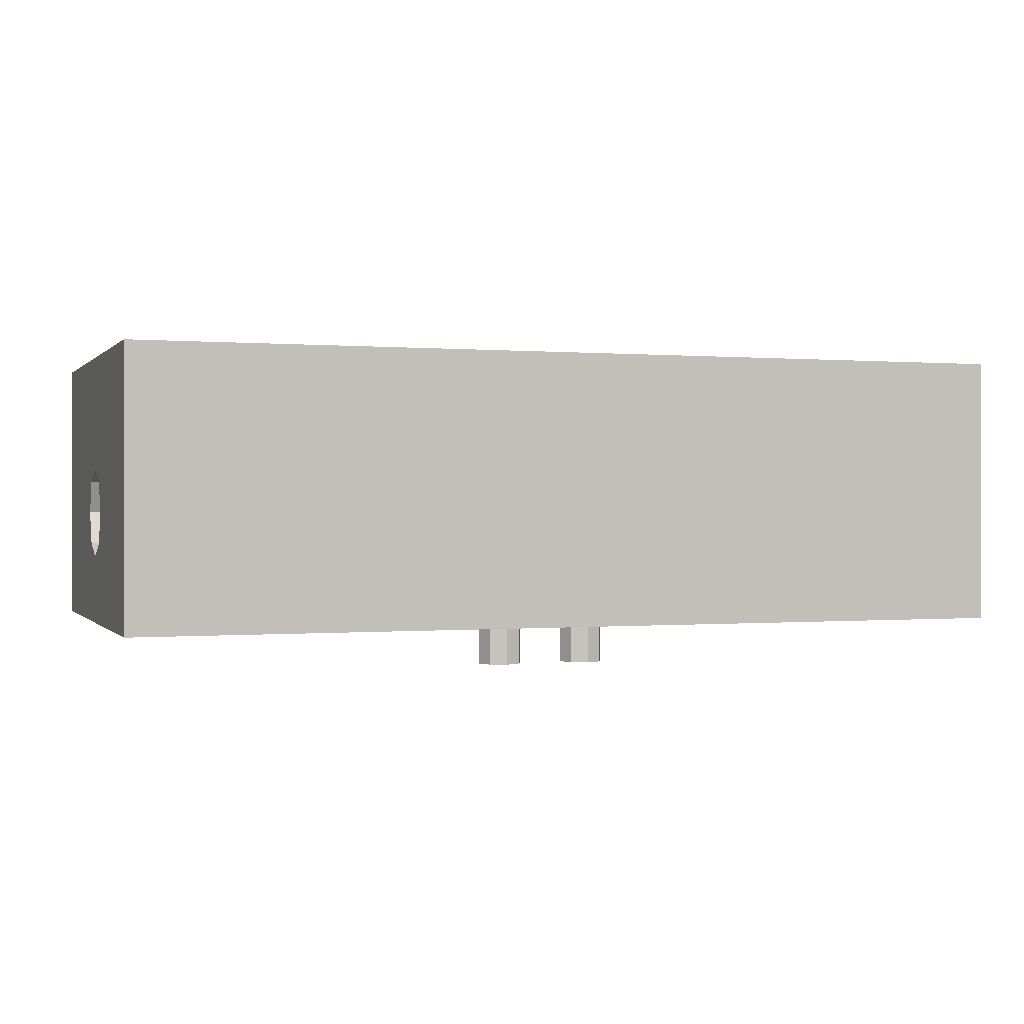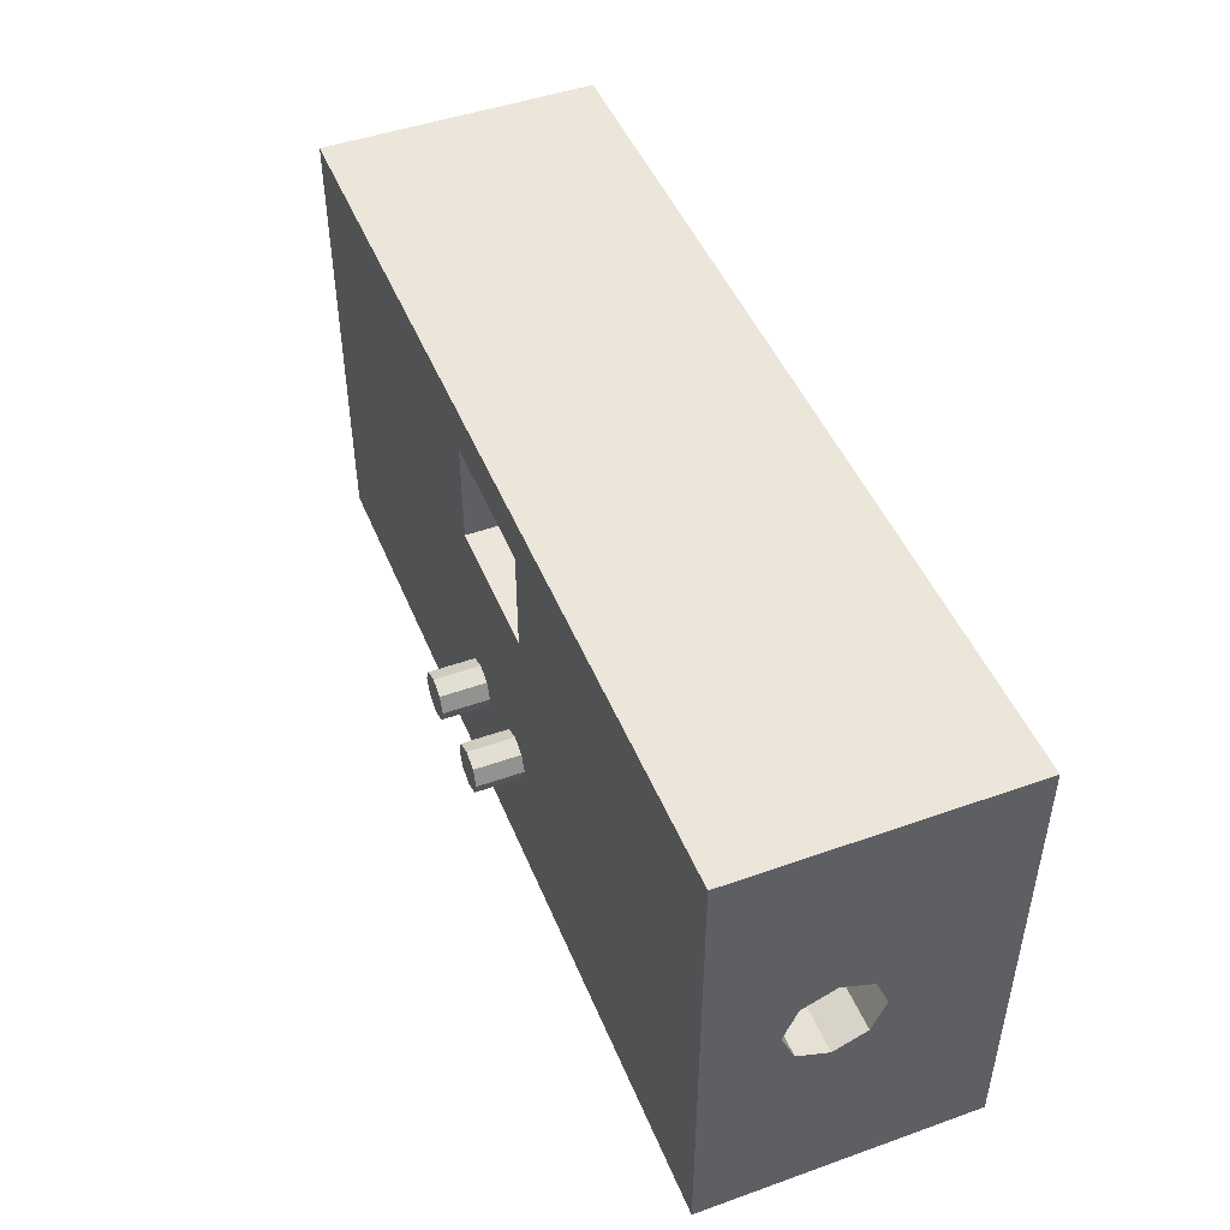
<metadata>
{"format":"obj","ext":"obj","renderer":"f3d","projection":"perspective","resolution":1024,"background":"white","views":[{"elev":0.2,"azim":160.8,"up":"+Y"},{"elev":47.4,"azim":68.2,"up":"+Z"}]}
</metadata>
<code>
v 1.8 0.2 0.8
v 1.8 0.2 0.4
v 0.4 0.2 0.4
v 0.4 0.2 0.8
v 0.4 0.2 0.8
v 0.4 0.2 0.4
v 0.4 0.8 0.4
v 0.4 0.8 0.8
v 1.8 0.2 0.4
v 1.8 0.2 0.8
v 1.8 0.8 0.8
v 1.8 0.8 0.4
v 1.8 0.2 0.8
v 0.4 0.2 0.8
v 0.4 0.8 0.8
v 1.8 0.8 0.8
v 0.4 0.2 0.4
v 1.8 0.2 0.4
v 1.8 0.8 0.4
v 0.4 0.8 0.4
v -0.4 0.2 0.8
v -0.4 0.2 0.4
v -1.8 0.2 0.4
v -1.8 0.2 0.8
v -1.8 0.2 0.8
v -1.8 0.2 0.4
v -1.8 0.8 0.4
v -1.8 0.8 0.8
v -0.4 0.2 0.4
v -0.4 0.2 0.8
v -0.4 0.8 0.8
v -0.4 0.8 0.4
v -0.4 0.2 0.8
v -1.8 0.2 0.8
v -1.8 0.8 0.8
v -0.4 0.8 0.8
v -1.8 0.2 0.4
v -0.4 0.2 0.4
v -0.4 0.8 0.4
v -1.8 0.8 0.4
v 1.8 0.2 -0.4
v 1.8 0.2 -0.8
v 0.4 0.2 -0.8
v 0.4 0.2 -0.4
v 0.4 0.2 -0.4
v 0.4 0.2 -0.8
v 0.4 0.8 -0.8
v 0.4 0.8 -0.4
v 1.8 0.2 -0.8
v 1.8 0.2 -0.4
v 1.8 0.8 -0.4
v 1.8 0.8 -0.8
v 1.8 0.2 -0.4
v 0.4 0.2 -0.4
v 0.4 0.8 -0.4
v 1.8 0.8 -0.4
v 0.4 0.2 -0.8
v 1.8 0.2 -0.8
v 1.8 0.8 -0.8
v 0.4 0.8 -0.8
v -0.4 0.2 -0.4
v -0.4 0.2 -0.8
v -1.8 0.2 -0.8
v -1.8 0.2 -0.4
v -1.8 0.2 -0.4
v -1.8 0.2 -0.8
v -1.8 0.8 -0.8
v -1.8 0.8 -0.4
v -0.4 0.2 -0.8
v -0.4 0.2 -0.4
v -0.4 0.8 -0.4
v -0.4 0.8 -0.8
v -0.4 0.2 -0.4
v -1.8 0.2 -0.4
v -1.8 0.8 -0.4
v -0.4 0.8 -0.4
v -1.8 0.2 -0.8
v -0.4 0.2 -0.8
v -0.4 0.8 -0.8
v -1.8 0.8 -0.8
v 0.4 0.2 -0.3
v 0.4 0.2 0.3
v 1.8 0.2 0.3
v 1.8 0.2 -0.3
v 0.4 0.2 -0.3
v 0.4 0.8 -0.3
v 0.4 0.8 0.3
v 0.4 0.2 0.3
v 1.8 0.2 -0.3
v 1.8 0.8 -0.3
v 0.4 0.8 -0.3
v 0.4 0.2 -0.3
v 0.4 0.2 0.3
v 0.4 0.8 0.3
v 1.8 0.8 0.3
v 1.8 0.2 0.3
v -0.4 0.2 -0.3
v -0.4 0.2 0.3
v -1.8 0.2 0.3
v -1.8 0.2 -0.3
v -0.4 0.2 -0.3
v -0.4 0.8 -0.3
v -0.4 0.8 0.3
v -0.4 0.2 0.3
v -1.8 0.2 -0.3
v -1.8 0.8 -0.3
v -0.4 0.8 -0.3
v -0.4 0.2 -0.3
v -0.4 0.2 0.3
v -0.4 0.8 0.3
v -1.8 0.8 0.3
v -1.8 0.2 0.3
v -0.3 0.2 0.25
v 0.3 0.2 0.25
v 0.3 0.2 -0.8
v -0.3 0.2 -0.8
v -0.3 0.2 0.25
v -0.3 0.8 0.25
v 0.3 0.8 0.25
v 0.3 0.2 0.25
v -0.3 0.2 -0.8
v -0.3 0.8 -0.8
v -0.3 0.8 0.25
v -0.3 0.2 0.25
v 0.3 0.2 -0.8
v 0.3 0.8 -0.8
v -0.3 0.8 -0.8
v -0.3 0.2 -0.8
v 0.3 0.2 0.25
v 0.3 0.8 0.25
v 0.3 0.8 -0.8
v 0.3 0.2 -0.8
v -0.3 0.8 0.8
v -0.3 0 0.8
v 0.3 0 0.8
v 0.3 0.8 0.8
v -0.3 0.8 0.35
v -0.3 0 0.35
v -0.3 0 0.8
v -0.3 0.8 0.8
v 0.3 0.8 0.35
v 0.3 0 0.35
v -0.3 0 0.35
v -0.3 0.8 0.35
v 0.3 0.8 0.8
v 0.3 0 0.8
v 0.3 0 0.35
v 0.3 0.8 0.35
v 0.4 0.8 -0.8
v 0.3 0.8 -0.8
v 0.4 0.8 -0.4
v 0.4 0.8 -0.4
v 0.3 0.8 -0.8
v 0.4 0.8 -0.3
v 0.4 0.8 0.3
v 0.4 0.8 -0.3
v 0.3 0.8 -0.8
v 0.3 0.8 0.25
v 0.3 0.8 0.25
v 0.3 0.8 0.35
v 0.4 0.8 0.4
v 0.4 0.8 0.3
v 0.4 0.8 0.8
v 0.4 0.8 0.4
v 0.3 0.8 0.35
v 0.3 0.8 0.8
v -0.4 0.8 0.8
v -0.3 0.8 0.8
v -0.3 0.8 0.35
v -0.4 0.8 0.4
v -0.4 0.8 0.4
v -0.3 0.8 0.35
v -0.3 0.8 0.25
v -0.4 0.8 0.3
v -0.4 0.8 0.3
v -0.3 0.8 0.25
v -0.3 0.8 -0.8
v -0.4 0.8 -0.3
v -0.4 0.8 -0.3
v -0.3 0.8 -0.8
v -0.4 0.8 -0.4
v -0.4 0.8 -0.4
v -0.3 0.8 -0.8
v -0.4 0.8 -0.8
v 2 1.2 1
v 1.8 1.2 0.8
v -1.8 1.2 0.8
v -2 1.2 1
v -2 1.2 1
v -1.8 1.2 0.8
v -1.8 1.2 -0.8
v -2 1.2 -1
v -2 1.2 -1
v -1.8 1.2 -0.8
v 1.8 1.2 -0.8
v 2 1.2 -1
v 2 1.2 -1
v 1.8 1.2 -0.8
v 1.8 1.2 0.8
v 2 1.2 1
v 1.8 0.8 0.3
v 0.4 0.8 0.3
v 0.4 0.8 0.4
v 1.8 0.8 0.4
v -1.8 0.8 0.3
v -0.4 0.8 0.3
v -0.4 0.8 0.4
v -1.8 0.8 0.4
v 1.8 0.8 -0.3
v 0.4 0.8 -0.3
v 0.4 0.8 -0.4
v 1.8 0.8 -0.4
v -1.8 0.8 -0.3
v -0.4 0.8 -0.3
v -0.4 0.8 -0.4
v -1.8 0.8 -0.4
v 0.3 0.8 0.35
v 0.3 0.8 0.25
v -0.3 0.8 0.25
v -0.3 0.8 0.35
v 2 0.7 0.2
v 2 0.6414 0.1414
v 2 0.7 0
v 2 0.7 0.2
v 2 0.5 0.2
v 2 0.6414 0.1414
v 2 0.3 0.2
v 2 0.3586 0.1414
v 2 0.5 0.2
v 2 0.3 0.2
v 2 0.3 0
v 2 0.3586 0.1414
v 2 0.3 -0.2
v 2 0.3586 -0.1414
v 2 0.3 0
v 2 0.3 -0.2
v 2 0.5 -0.2
v 2 0.3586 -0.1414
v 2 0.7 -0.2
v 2 0.6414 -0.1414
v 2 0.5 -0.2
v 2 0.7 -0.2
v 2 0.7 0
v 2 0.6414 -0.1414
v 2 1.2 1
v 2 0.7 0.2
v 2 0.7 -0.2
v 2 1.2 -1
v 2 0.3 0.2
v 2 0.7 0.2
v 2 1.2 1
v 2 0 1
v 2 1.2 -1
v 2 0.7 -0.2
v 2 0.3 -0.2
v 2 0 -1
v 2 0.3 -0.2
v 2 0.3 0.2
v 2 0 1
v 2 0 -1
v 1.8 0.7 0.2
v 1.8 0.6414 0.1414
v 1.8 0.7 0
v 1.8 0.7 0.2
v 1.8 0.5 0.2
v 1.8 0.6414 0.1414
v 1.8 0.3 0.2
v 1.8 0.3586 0.1414
v 1.8 0.5 0.2
v 1.8 0.3 0.2
v 1.8 0.3 0
v 1.8 0.3586 0.1414
v 1.8 0.3 -0.2
v 1.8 0.3586 -0.1414
v 1.8 0.3 0
v 1.8 0.3 -0.2
v 1.8 0.5 -0.2
v 1.8 0.3586 -0.1414
v 1.8 0.7 -0.2
v 1.8 0.6414 -0.1414
v 1.8 0.5 -0.2
v 1.8 0.7 -0.2
v 1.8 0.7 0
v 1.8 0.6414 -0.1414
v 1.8 0.8 0.3
v 1.8 0.7 0.2
v 1.8 0.3 0.2
v 1.8 0.2 0.3
v 1.8 0.2 0.3
v 1.8 0.3 0.2
v 1.8 0.3 -0.2
v 1.8 0.2 -0.3
v 1.8 0.2 -0.3
v 1.8 0.3 -0.2
v 1.8 0.7 -0.2
v 1.8 0.8 -0.3
v 1.8 0.7 -0.2
v 1.8 0.7 0.2
v 1.8 0.8 0.3
v 1.8 0.8 -0.3
v 1.8 1.2 -0.8
v 1.8 0.8 -0.8
v 1.8 0.8 -0.4
v 1.8 1.2 -0.8
v 1.8 0.8 -0.4
v 1.8 0.8 -0.3
v 1.8 1.2 -0.8
v 1.8 0.8 -0.3
v 1.8 0.8 0.3
v 1.8 1.2 0.8
v 1.8 0.8 0.3
v 1.8 0.8 0.4
v 1.8 1.2 0.8
v 1.8 1.2 0.8
v 1.8 0.8 0.4
v 1.8 0.8 0.8
v 1.8 1.2 0.8
v 1.8 0.8 0.8
v 0.4 0.8 0.8
v 1.8 1.2 0.8
v 0.4 0.8 0.8
v 0.3 0.8 0.8
v 1.8 1.2 0.8
v 0.3 0.8 0.8
v -0.3 0.8 0.8
v -1.8 1.2 0.8
v -0.3 0.8 0.8
v -0.4 0.8 0.8
v -1.8 1.2 0.8
v -1.8 1.2 0.8
v -0.4 0.8 0.8
v -1.8 0.8 0.8
v -1.8 1.2 -0.8
v -1.8 0.8 -0.8
v -0.4 0.8 -0.8
v -1.8 1.2 -0.8
v -0.4 0.8 -0.8
v -0.3 0.8 -0.8
v -1.8 1.2 -0.8
v -0.3 0.8 -0.8
v 0.3 0.8 -0.8
v 1.8 1.2 -0.8
v 0.3 0.8 -0.8
v 0.4 0.8 -0.8
v 1.8 1.2 -0.8
v 1.8 1.2 -0.8
v 0.4 0.8 -0.8
v 1.8 0.8 -0.8
v -1.8 0.7 0.2
v -1.8 0.6414 0.1414
v -1.8 0.7 0
v -1.8 0.7 0.2
v -1.8 0.5 0.2
v -1.8 0.6414 0.1414
v -1.8 0.3 0.2
v -1.8 0.3586 0.1414
v -1.8 0.5 0.2
v -1.8 0.3 0.2
v -1.8 0.3 0
v -1.8 0.3586 0.1414
v -1.8 0.3 -0.2
v -1.8 0.3586 -0.1414
v -1.8 0.3 0
v -1.8 0.3 -0.2
v -1.8 0.5 -0.2
v -1.8 0.3586 -0.1414
v -1.8 0.7 -0.2
v -1.8 0.6414 -0.1414
v -1.8 0.5 -0.2
v -1.8 0.7 -0.2
v -1.8 0.7 0
v -1.8 0.6414 -0.1414
v -1.8 0.8 -0.3
v -1.8 0.7 -0.2
v -1.8 0.3 -0.2
v -1.8 0.2 -0.3
v -1.8 0.2 -0.3
v -1.8 0.3 -0.2
v -1.8 0.3 0.2
v -1.8 0.2 0.3
v -1.8 0.2 0.3
v -1.8 0.3 0.2
v -1.8 0.7 0.2
v -1.8 0.8 0.3
v -1.8 0.7 0.2
v -1.8 0.7 -0.2
v -1.8 0.8 -0.3
v -1.8 0.8 0.3
v -1.8 0.8 -0.8
v -1.8 1.2 -0.8
v -1.8 0.8 -0.4
v -1.8 0.8 -0.4
v -1.8 1.2 -0.8
v -1.8 0.8 -0.3
v -1.8 0.8 0.3
v -1.8 0.8 -0.3
v -1.8 1.2 -0.8
v -1.8 1.2 0.8
v -1.8 0.8 0.4
v -1.8 0.8 0.3
v -1.8 1.2 0.8
v -1.8 0.8 0.4
v -1.8 1.2 0.8
v -1.8 0.8 0.8
v -2 0.7 0.2
v -2 0.6414 0.1414
v -2 0.7 0
v -2 0.7 0.2
v -2 0.5 0.2
v -2 0.6414 0.1414
v -2 0.3 0.2
v -2 0.3586 0.1414
v -2 0.5 0.2
v -2 0.3 0.2
v -2 0.3 0
v -2 0.3586 0.1414
v -2 0.3 -0.2
v -2 0.3586 -0.1414
v -2 0.3 0
v -2 0.3 -0.2
v -2 0.5 -0.2
v -2 0.3586 -0.1414
v -2 0.7 -0.2
v -2 0.6414 -0.1414
v -2 0.5 -0.2
v -2 0.7 -0.2
v -2 0.7 0
v -2 0.6414 -0.1414
v -2 0.7 -0.2
v -2 0.7 0.2
v -2 1.2 1
v -2 1.2 -1
v -2 1.2 1
v -2 0.7 0.2
v -2 0.3 0.2
v -2 0 1
v -2 0.3 -0.2
v -2 0.7 -0.2
v -2 1.2 -1
v -2 0 -1
v -2 0 1
v -2 0.3 0.2
v -2 0.3 -0.2
v -2 0 -1
v -2 1.2 1
v 2 1.2 1
v 2 0 1
v -2 0 1
v -2 1.2 -1
v 2 1.2 -1
v 2 0 -1
v -2 0 -1
v 2 0.6414 0.1414
v 2 0.7 0
v 1.8 0.7 0
v 1.8 0.6414 0.1414
v 2 0.5 0.2
v 2 0.6414 0.1414
v 1.8 0.6414 0.1414
v 1.8 0.5 0.2
v 2 0.3586 0.1414
v 2 0.5 0.2
v 1.8 0.5 0.2
v 1.8 0.3586 0.1414
v 2 0.3 0
v 2 0.3586 0.1414
v 1.8 0.3586 0.1414
v 1.8 0.3 0
v 2 0.3586 -0.1414
v 2 0.3 0
v 1.8 0.3 0
v 1.8 0.3586 -0.1414
v 2 0.5 -0.2
v 2 0.3586 -0.1414
v 1.8 0.3586 -0.1414
v 1.8 0.5 -0.2
v 2 0.6414 -0.1414
v 2 0.5 -0.2
v 1.8 0.5 -0.2
v 1.8 0.6414 -0.1414
v 2 0.7 0
v 2 0.6414 -0.1414
v 1.8 0.6414 -0.1414
v 1.8 0.7 0
v -2 0.6414 0.1414
v -2 0.7 0
v -1.8 0.7 0
v -1.8 0.6414 0.1414
v -2 0.5 0.2
v -2 0.6414 0.1414
v -1.8 0.6414 0.1414
v -1.8 0.5 0.2
v -2 0.3586 0.1414
v -2 0.5 0.2
v -1.8 0.5 0.2
v -1.8 0.3586 0.1414
v -2 0.3 0
v -2 0.3586 0.1414
v -1.8 0.3586 0.1414
v -1.8 0.3 0
v -2 0.3586 -0.1414
v -2 0.3 0
v -1.8 0.3 0
v -1.8 0.3586 -0.1414
v -2 0.5 -0.2
v -2 0.3586 -0.1414
v -1.8 0.3586 -0.1414
v -1.8 0.5 -0.2
v -2 0.6414 -0.1414
v -2 0.5 -0.2
v -1.8 0.5 -0.2
v -1.8 0.6414 -0.1414
v -2 0.7 0
v -2 0.6414 -0.1414
v -1.8 0.6414 -0.1414
v -1.8 0.7 0
v 0.2 -0.2 -0.4
v 0.3 -0.2 -0.4
v 0.2707 -0.2 -0.3293
v 0.2 -0.2 -0.4
v 0.2707 -0.2 -0.3293
v 0.2 -0.2 -0.3
v 0.2 -0.2 -0.4
v 0.2 -0.2 -0.3
v 0.1293 -0.2 -0.3293
v 0.2 -0.2 -0.4
v 0.1293 -0.2 -0.3293
v 0.1 -0.2 -0.4
v 0.2 -0.2 -0.4
v 0.1 -0.2 -0.4
v 0.1293 -0.2 -0.4707
v 0.2 -0.2 -0.4
v 0.1293 -0.2 -0.4707
v 0.2 -0.2 -0.5
v 0.2 -0.2 -0.4
v 0.2 -0.2 -0.5
v 0.2707 -0.2 -0.4707
v 0.2 -0.2 -0.4
v 0.2707 -0.2 -0.4707
v 0.3 -0.2 -0.4
v 0.2707 -0.2 -0.3293
v 0.3 -0.2 -0.4
v 0.3 0 -0.4
v 0.2707 0 -0.3293
v 0.2 -0.2 -0.3
v 0.2707 -0.2 -0.3293
v 0.2707 0 -0.3293
v 0.2 0 -0.3
v 0.1293 -0.2 -0.3293
v 0.2 -0.2 -0.3
v 0.2 0 -0.3
v 0.1293 0 -0.3293
v 0.1 -0.2 -0.4
v 0.1293 -0.2 -0.3293
v 0.1293 0 -0.3293
v 0.1 0 -0.4
v 0.1293 -0.2 -0.4707
v 0.1 -0.2 -0.4
v 0.1 0 -0.4
v 0.1293 0 -0.4707
v 0.2 -0.2 -0.5
v 0.1293 -0.2 -0.4707
v 0.1293 0 -0.4707
v 0.2 0 -0.5
v 0.2707 -0.2 -0.4707
v 0.2 -0.2 -0.5
v 0.2 0 -0.5
v 0.2707 0 -0.4707
v 0.3 -0.2 -0.4
v 0.2707 -0.2 -0.4707
v 0.2707 0 -0.4707
v 0.3 0 -0.4
v -0.2 -0.2 -0.4
v -0.1 -0.2 -0.4
v -0.1293 -0.2 -0.3293
v -0.2 -0.2 -0.4
v -0.1293 -0.2 -0.3293
v -0.2 -0.2 -0.3
v -0.2 -0.2 -0.4
v -0.2 -0.2 -0.3
v -0.2707 -0.2 -0.3293
v -0.2 -0.2 -0.4
v -0.2707 -0.2 -0.3293
v -0.3 -0.2 -0.4
v -0.2 -0.2 -0.4
v -0.3 -0.2 -0.4
v -0.2707 -0.2 -0.4707
v -0.2 -0.2 -0.4
v -0.2707 -0.2 -0.4707
v -0.2 -0.2 -0.5
v -0.2 -0.2 -0.4
v -0.2 -0.2 -0.5
v -0.1293 -0.2 -0.4707
v -0.2 -0.2 -0.4
v -0.1293 -0.2 -0.4707
v -0.1 -0.2 -0.4
v -0.1293 -0.2 -0.3293
v -0.1 -0.2 -0.4
v -0.1 0 -0.4
v -0.1293 0 -0.3293
v -0.2 -0.2 -0.3
v -0.1293 -0.2 -0.3293
v -0.1293 0 -0.3293
v -0.2 0 -0.3
v -0.2707 -0.2 -0.3293
v -0.2 -0.2 -0.3
v -0.2 0 -0.3
v -0.2707 0 -0.3293
v -0.3 -0.2 -0.4
v -0.2707 -0.2 -0.3293
v -0.2707 0 -0.3293
v -0.3 0 -0.4
v -0.2707 -0.2 -0.4707
v -0.3 -0.2 -0.4
v -0.3 0 -0.4
v -0.2707 0 -0.4707
v -0.2 -0.2 -0.5
v -0.2707 -0.2 -0.4707
v -0.2707 0 -0.4707
v -0.2 0 -0.5
v -0.1293 -0.2 -0.4707
v -0.2 -0.2 -0.5
v -0.2 0 -0.5
v -0.1293 0 -0.4707
v -0.1 -0.2 -0.4
v -0.1293 -0.2 -0.4707
v -0.1293 0 -0.4707
v -0.1 0 -0.4
v -2 0 1
v -0.3 0 0.8
v 0.3 0 0.8
v 2 0 1
v 0.3 0 0.8
v 0.3 0 0.35
v 2 0 -1
v 2 0 1
v 2 0 -1
v 0.3 0 0.35
v -0.3 0 0.35
v -2 0 -1
v -2 0 1
v -2 0 -1
v -0.3 0 0.35
v -0.3 0 0.8
g mesh7733495
f 1 2 3
f 3 4 1
g mesh7733496
f 5 6 7
f 7 8 5
g mesh7733497
f 9 10 11
f 11 12 9
g mesh7733498
f 13 14 15
f 15 16 13
f 17 18 19
f 19 20 17
g mesh7733500
f 21 22 23
f 23 24 21
g mesh7733501
f 25 26 27
f 27 28 25
g mesh7733502
f 29 30 31
f 31 32 29
g mesh7733503
f 33 34 35
f 35 36 33
f 37 38 39
f 39 40 37
g mesh7733505
f 41 42 43
f 43 44 41
g mesh7733506
f 45 46 47
f 47 48 45
g mesh7733507
f 49 50 51
f 51 52 49
g mesh7733508
f 53 54 55
f 55 56 53
f 57 58 59
f 59 60 57
g mesh7733510
f 61 62 63
f 63 64 61
g mesh7733511
f 65 66 67
f 67 68 65
g mesh7733512
f 69 70 71
f 71 72 69
g mesh7733513
f 73 74 75
f 75 76 73
f 77 78 79
f 79 80 77
g mesh7733515
f 81 82 83
f 83 84 81
f 85 86 87
f 87 88 85
f 89 90 91
f 91 92 89
f 93 94 95
f 95 96 93
g mesh7733517
f 97 99 98
f 99 97 100
f 101 103 102
f 103 101 104
f 105 107 106
f 107 105 108
f 109 111 110
f 111 109 112
g mesh7733519
f 113 114 115
f 115 116 113
f 117 118 119
f 119 120 117
f 121 122 123
f 123 124 121
f 125 126 127
f 127 128 125
f 129 130 131
f 131 132 129
g mesh7733521
f 133 135 134
f 135 133 136
f 137 139 138
f 139 137 140
f 141 143 142
f 143 141 144
f 145 147 146
f 147 145 148
g mesh7733523
f 149 150 151
f 152 153 154
f 155 156 157
f 157 158 155
f 159 160 161
f 161 162 159
f 163 164 165
f 165 166 163
f 167 168 169
f 169 170 167
f 171 172 173
f 173 174 171
f 175 176 177
f 177 178 175
f 179 180 181
f 182 183 184
g mesh7733524
f 185 186 187
f 187 188 185
f 189 190 191
f 191 192 189
f 193 194 195
f 195 196 193
f 197 198 199
f 199 200 197
g mesh7733526
f 201 202 203
f 203 204 201
g mesh7733528
f 205 207 206
f 207 205 208
g mesh7733530
f 209 211 210
f 211 209 212
g mesh7733532
f 213 214 215
f 215 216 213
f 217 218 219
f 219 220 217
g mesh7733535
f 221 222 223
f 224 225 226
f 227 228 229
f 230 231 232
f 233 234 235
f 236 237 238
f 239 240 241
f 242 243 244
f 245 246 247
f 247 248 245
f 249 250 251
f 251 252 249
f 253 254 255
f 255 256 253
f 257 258 259
f 259 260 257
g mesh7733538
f 261 263 262
f 264 266 265
f 267 269 268
f 270 272 271
f 273 275 274
f 276 278 277
f 279 281 280
f 282 284 283
f 285 286 287
f 287 288 285
f 289 290 291
f 291 292 289
f 293 294 295
f 295 296 293
f 297 298 299
f 299 300 297
g mesh7733540
f 301 302 303
f 304 305 306
f 307 308 309
f 309 310 307
f 311 312 313
f 314 315 316
g mesh7733541
f 317 318 319
f 320 321 322
f 323 324 325
f 325 326 323
f 327 328 329
f 330 331 332
f 333 334 335
f 336 337 338
f 339 340 341
f 341 342 339
f 343 344 345
f 346 347 348
g mesh7733543
f 349 350 351
f 352 353 354
f 355 356 357
f 358 359 360
f 361 362 363
f 364 365 366
f 367 368 369
f 370 371 372
f 373 374 375
f 375 376 373
f 377 378 379
f 379 380 377
f 381 382 383
f 383 384 381
f 385 386 387
f 387 388 385
f 389 390 391
f 392 393 394
f 395 396 397
f 397 398 395
f 399 400 401
f 402 403 404
g mesh7733546
f 405 407 406
f 408 410 409
f 411 413 412
f 414 416 415
f 417 419 418
f 420 422 421
f 423 425 424
f 426 428 427
f 429 430 431
f 431 432 429
f 433 434 435
f 435 436 433
f 437 438 439
f 439 440 437
f 441 442 443
f 443 444 441
g mesh7733549
f 445 447 446
f 447 445 448
g mesh7733551
f 449 450 451
f 451 452 449
g mesh7733556
f 453 455 454
f 455 453 456
f 457 459 458
f 459 457 460
f 461 463 462
f 463 461 464
f 465 467 466
f 467 465 468
f 469 471 470
f 471 469 472
f 473 475 474
f 475 473 476
f 477 479 478
f 479 477 480
f 481 483 482
f 483 481 484
g mesh7733562
f 485 486 487
f 487 488 485
f 489 490 491
f 491 492 489
f 493 494 495
f 495 496 493
f 497 498 499
f 499 500 497
f 501 502 503
f 503 504 501
f 505 506 507
f 507 508 505
f 509 510 511
f 511 512 509
f 513 514 515
f 515 516 513
g mesh7733570
f 517 518 519
f 520 521 522
f 523 524 525
f 526 527 528
f 529 530 531
f 532 533 534
f 535 536 537
f 538 539 540
g mesh7733572
f 541 542 543
f 543 544 541
f 545 546 547
f 547 548 545
f 549 550 551
f 551 552 549
f 553 554 555
f 555 556 553
f 557 558 559
f 559 560 557
f 561 562 563
f 563 564 561
f 565 566 567
f 567 568 565
f 569 570 571
f 571 572 569
g mesh7733578
f 573 574 575
f 576 577 578
f 579 580 581
f 582 583 584
f 585 586 587
f 588 589 590
f 591 592 593
f 594 595 596
g mesh7733580
f 597 598 599
f 599 600 597
f 601 602 603
f 603 604 601
f 605 606 607
f 607 608 605
f 609 610 611
f 611 612 609
f 613 614 615
f 615 616 613
f 617 618 619
f 619 620 617
f 621 622 623
f 623 624 621
f 625 626 627
f 627 628 625
g mesh7733583
f 629 630 631
f 631 632 629
f 633 634 635
f 635 636 633
f 637 638 639
f 639 640 637
f 641 642 643
f 643 644 641

</code>
